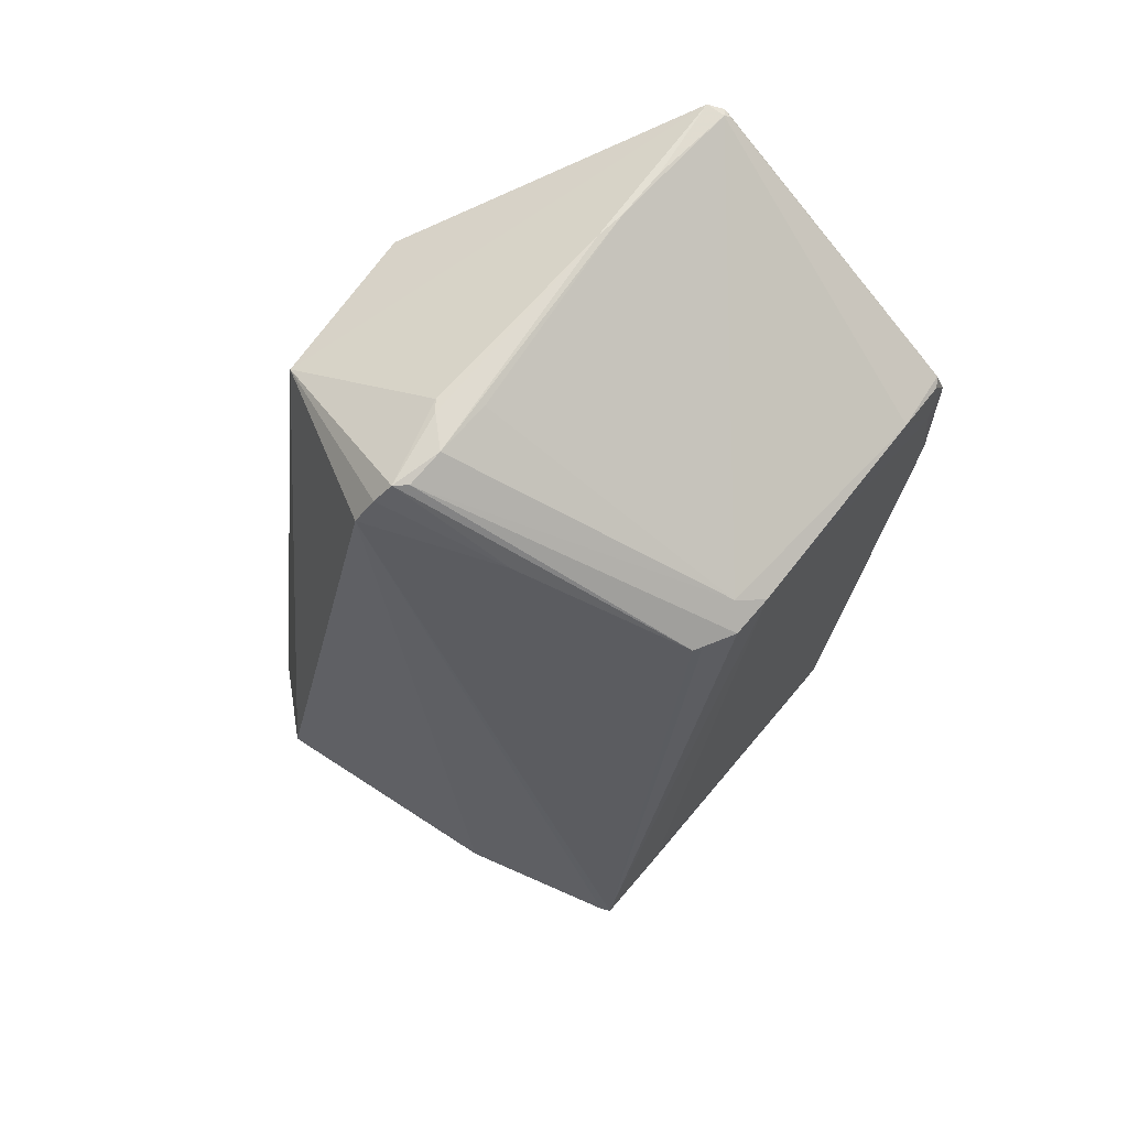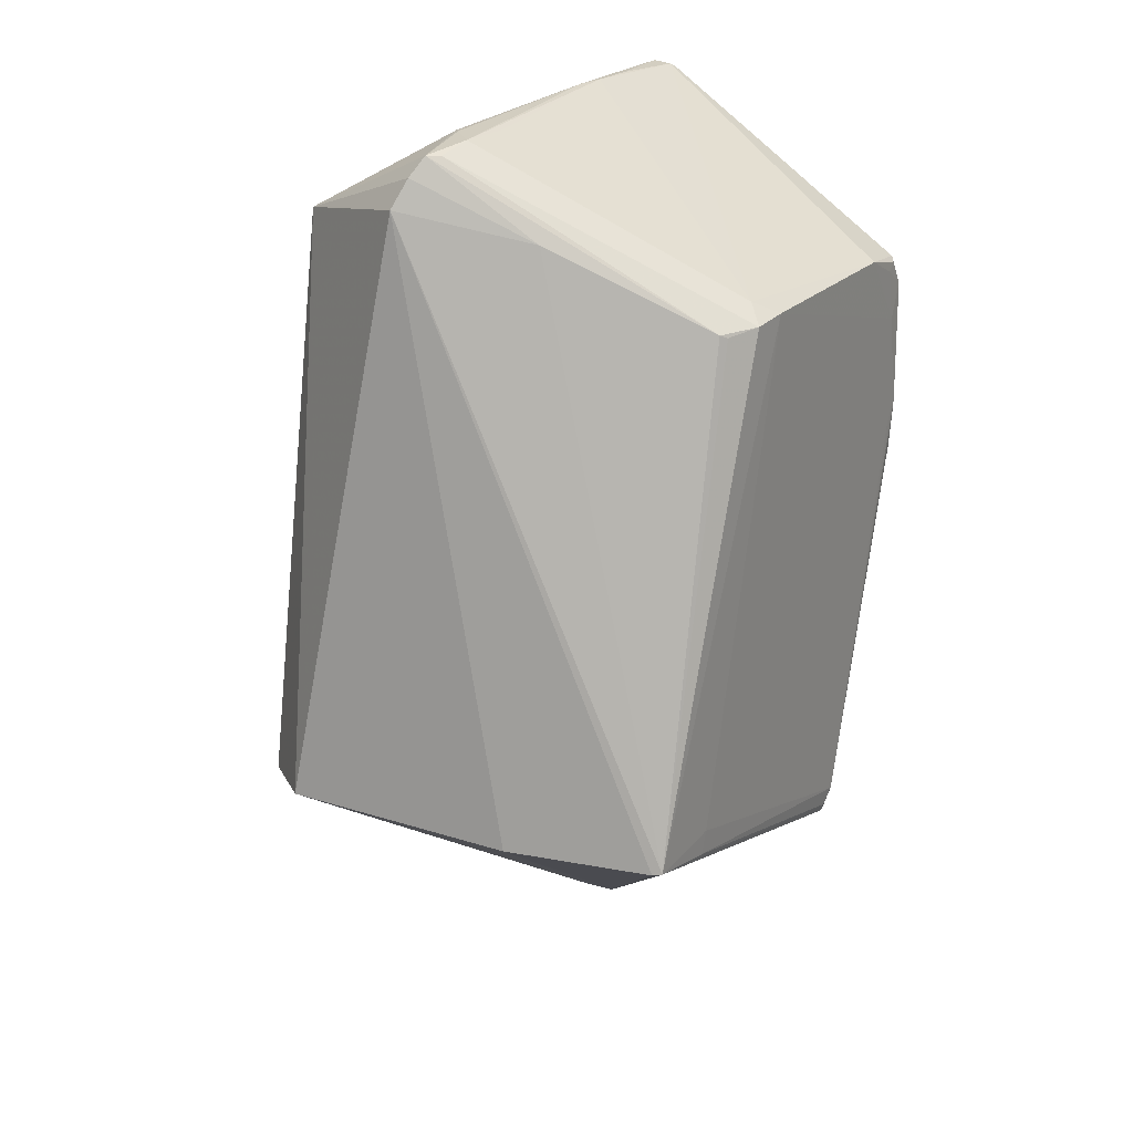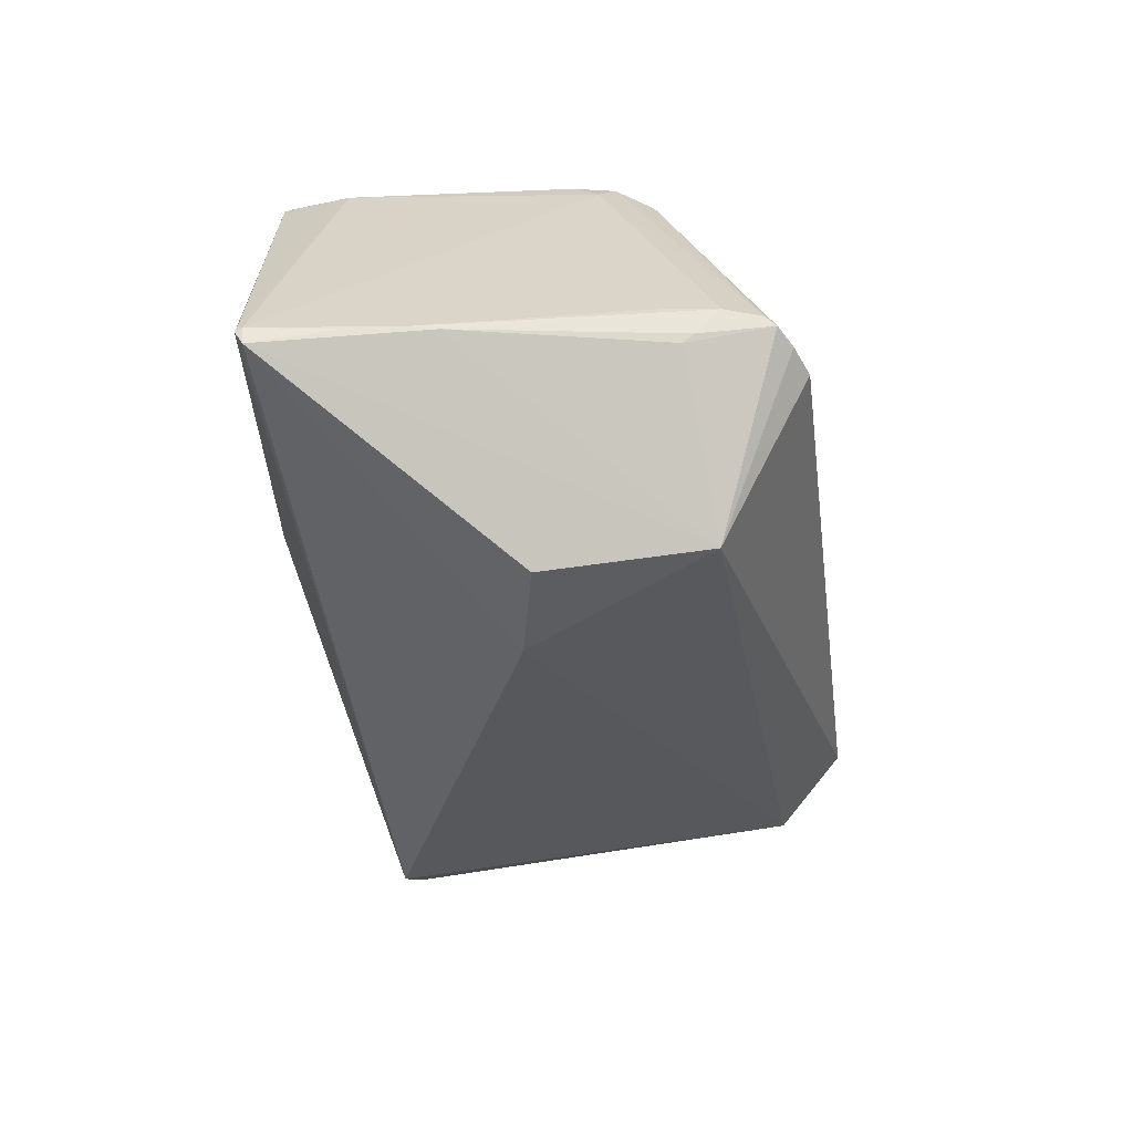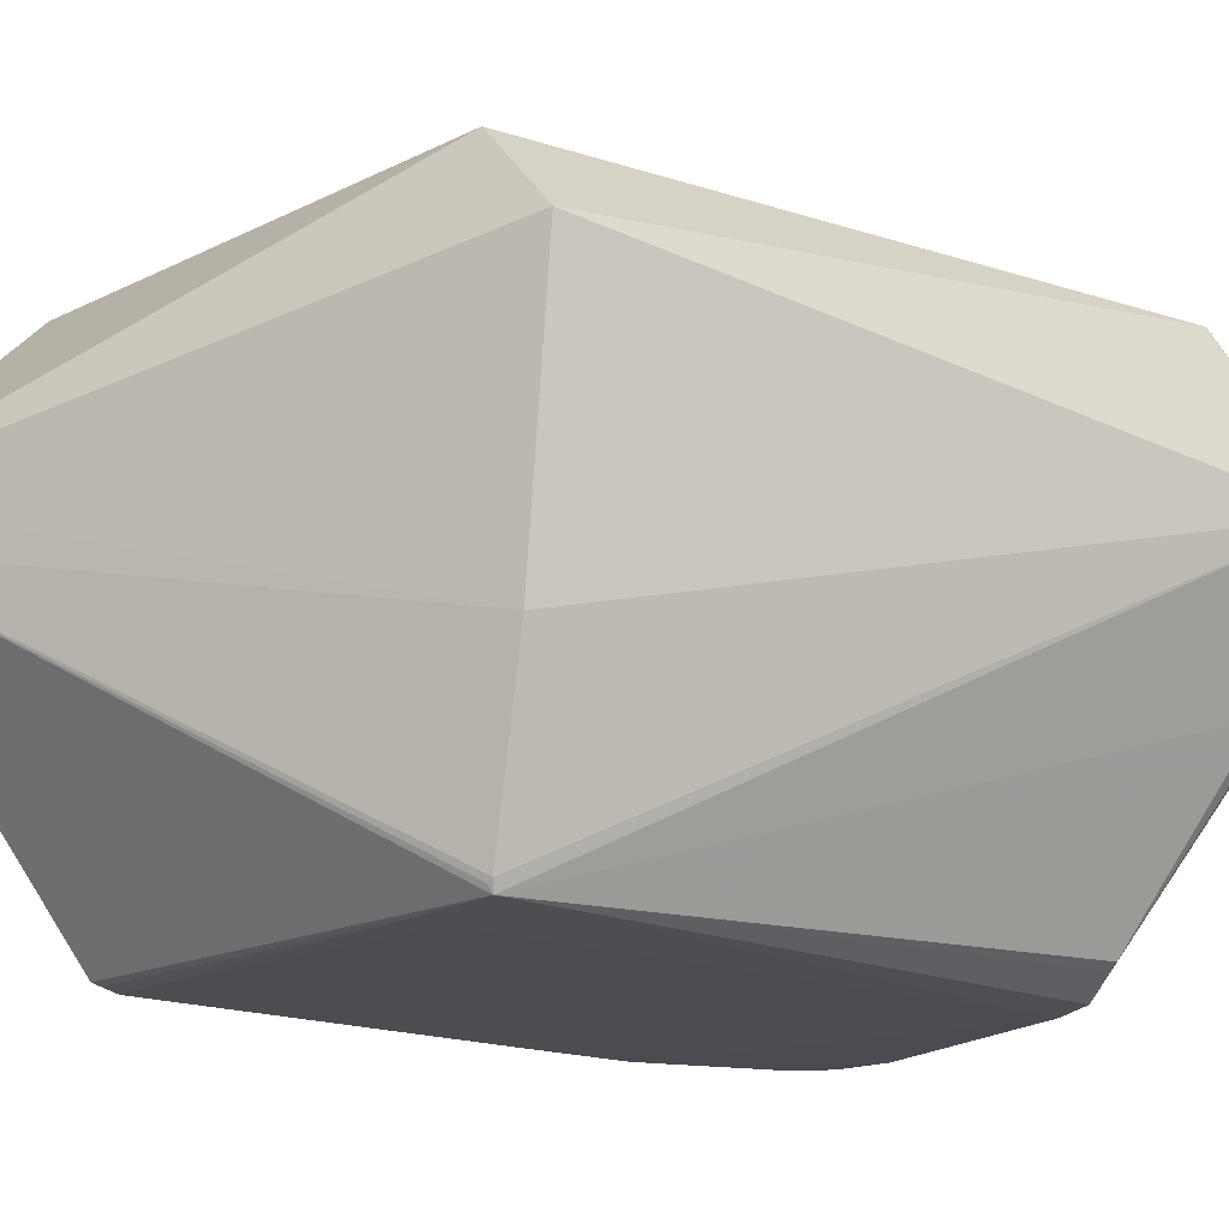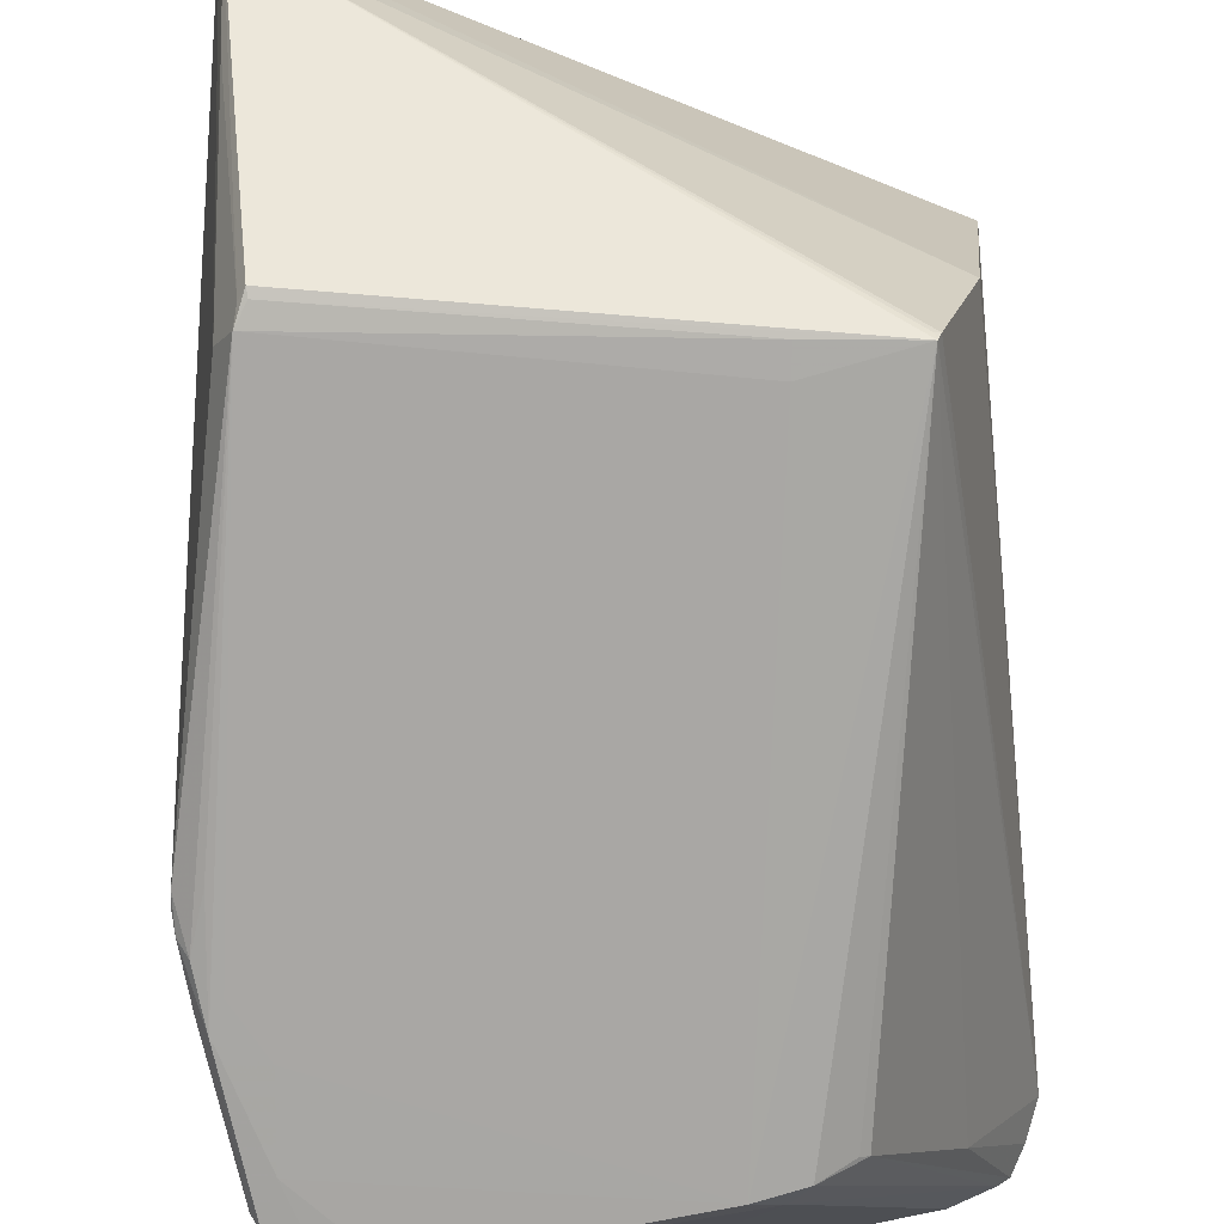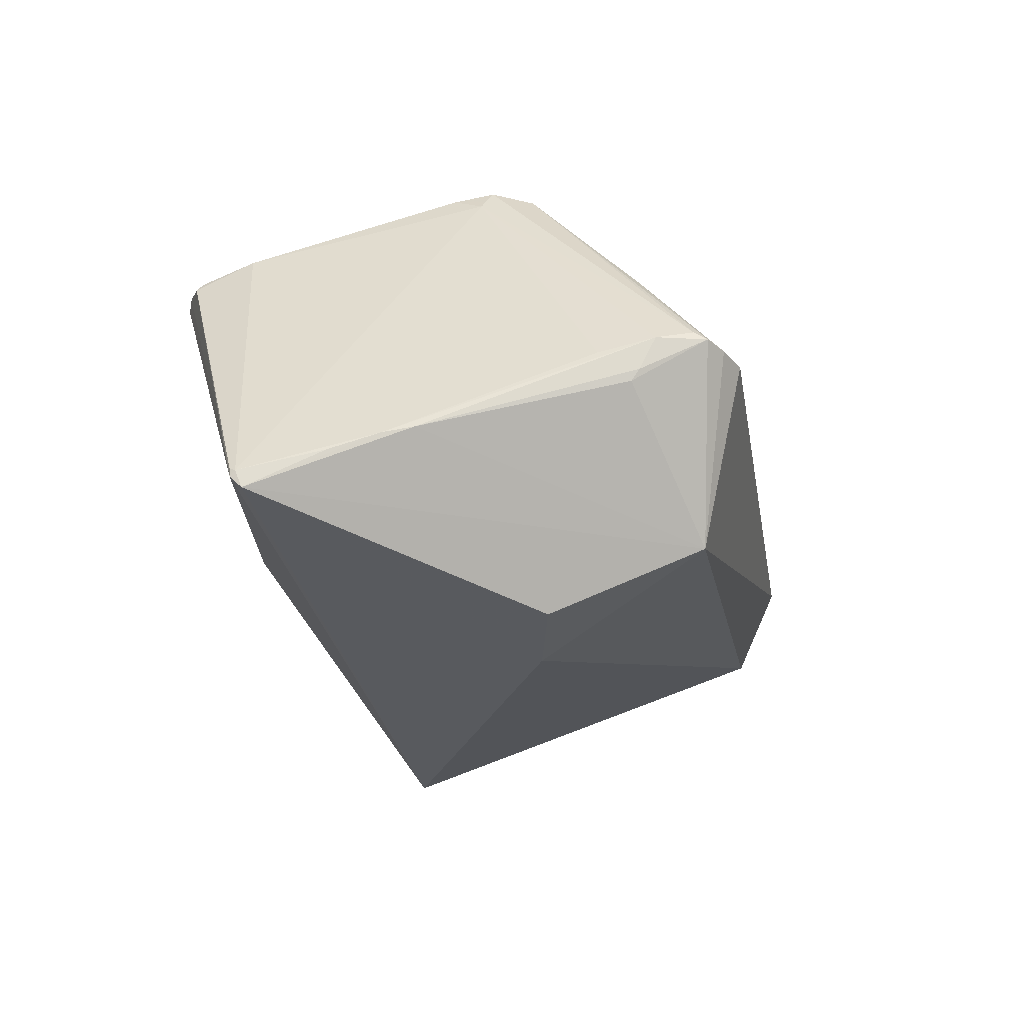
<metadata>
{"format":"obj","ext":"obj","renderer":"f3d","projection":"perspective","resolution":1024,"background":"white","views":[{"elev":68.1,"azim":127.9,"up":"+Y"},{"elev":23.2,"azim":120.5,"up":"+Y"},{"elev":59.1,"azim":-2.1,"up":"+Y"},{"elev":-15.6,"azim":64.8,"up":"+Z"},{"elev":-74.7,"azim":12.2,"up":"+Z"},{"elev":71.3,"azim":-18.0,"up":"+Y"}]}
</metadata>
<code>
g Mesh
v 4.718 -2.563 0.7396
v 4.364 -2.884 0.02019
v 4.359 -2.866 0.02289
v 4.358 -2.84 0.01787
v 4.356 -2.765 0.01816
v 4.36 -2.562 0.0157
v 4.732 -2.392 0.7181
v 4.353 -2.882 0.3568
v 4.35 -2.864 0.3582
v 4.355 -2.891 0.348
v 4.367 -2.82 0.004872
v 4.381 -2.499 0.01208
v 4.368 -2.545 0.002836
v 4.505 -3.419 0.7021
v 4.529 -3.472 0.683
v 4.562 -3.694 0.4554
v 4.569 -3.686 0.4051
v 4.555 -3.586 0.2865
v 4.367 -2.745 0.0002938
v 4.37 -2.737 0.0001957
v 5.112 -2.325 0.4652
v 4.518 -3.36 0.04057
v 4.39 -2.779 9.656e-05
v 5.133 -3.254 0.7014
v 4.924 -2.492 0.02928
v 4.479 -2.485 0.0009681
v 4.398 -2.887 0.00177
v 4.396 -2.597 0.0004114
v 4.394 -2.505 0.003479
v 4.938 -2.245 0.4656
v 4.954 -2.242 0.4528
v 4.623 -2.23 0.4425
v 4.495 -2.232 0.4363
v 4.355 -2.241 0.4298
v 4.365 -2.239 0.4239
v 5.016 -3.266 0.002046
v 4.934 -2.487 0.0374
v 4.877 -2.484 0.003841
v 4.814 -2.48 0.0003036
v 4.576 -2.23 0.4362
v 5.007 -3.23 0.0008777
v 4.564 -3.411 0.006951
v 4.563 -3.4 0.003881
v 4.85 -2.458 0.03082
v 5.23 -3.228 0.5944
v 5.199 -3.239 0.2374
v 5.144 -3.242 0.01775
v 5.137 -3.244 0.01322
v 5.138 -3.239 0.003691
v 4.552 -3.399 0.01172
v 4.544 -3.376 0.0003934
v 4.42 -2.707 0.0001001
v 4.411 -2.517 0.001922
v 4.906 -2.245 0.4093
v 5.026 -2.369 0.2742
v 4.979 -2.379 0.6984
v 5.088 -2.282 0.4497
v 5.065 -2.254 0.4355
v 5.05 -2.255 0.4184
v 4.993 -2.243 0.4132
v 4.366 -2.235 0.4521
v 4.358 -2.244 0.4176
f 32 61 56
f 56 61 32
f 45 16 46
f 46 16 45
f 46 16 17
f 17 16 46
f 45 56 24
f 24 56 45
f 24 16 45
f 45 16 24
f 7 56 61
f 61 56 7
f 8 14 9
f 9 14 8
f 8 16 14
f 14 16 8
f 9 3 8
f 8 3 9
f 47 46 17
f 17 46 47
f 39 38 49
f 49 38 39
f 39 51 23
f 23 51 39
f 17 16 22
f 22 16 17
f 42 49 17
f 17 49 42
f 14 16 15
f 15 16 14
f 15 24 14
f 14 24 15
f 16 24 15
f 15 24 16
f 10 8 3
f 3 8 10
f 16 8 10
f 10 8 16
f 4 3 9
f 9 3 4
f 9 5 4
f 4 5 9
f 5 19 4
f 4 19 5
f 6 19 5
f 5 19 6
f 23 51 20
f 20 51 23
f 51 19 20
f 20 19 51
f 17 49 48
f 48 49 17
f 48 47 17
f 17 47 48
f 49 47 48
f 48 47 49
f 41 39 49
f 49 39 41
f 51 39 41
f 41 39 51
f 32 56 30
f 30 56 32
f 56 58 30
f 30 58 56
f 21 56 45
f 45 56 21
f 45 46 21
f 21 46 45
f 46 47 21
f 21 47 46
f 21 47 49
f 49 47 21
f 17 22 18
f 18 22 17
f 49 42 43
f 43 42 49
f 43 42 51
f 51 42 43
f 56 7 1
f 1 7 56
f 1 24 56
f 56 24 1
f 14 24 1
f 1 24 14
f 1 61 14
f 14 61 1
f 1 7 61
f 61 7 1
f 11 4 19
f 19 4 11
f 9 14 34
f 34 14 9
f 14 61 34
f 34 61 14
f 34 5 9
f 9 5 34
f 34 6 5
f 5 6 34
f 52 39 23
f 23 39 52
f 23 20 52
f 52 20 23
f 36 41 49
f 49 41 36
f 51 41 36
f 36 41 51
f 49 43 36
f 36 43 49
f 36 43 51
f 51 43 36
f 38 39 44
f 44 39 38
f 31 30 58
f 58 30 31
f 58 60 31
f 31 60 58
f 32 30 31
f 31 30 32
f 31 60 32
f 32 60 31
f 59 60 58
f 58 60 59
f 38 44 59
f 59 44 38
f 59 44 60
f 60 44 59
f 57 58 56
f 56 58 57
f 56 21 57
f 57 21 56
f 51 42 50
f 50 42 51
f 50 22 51
f 51 22 50
f 50 18 22
f 22 18 50
f 50 42 17
f 17 42 50
f 17 18 50
f 50 18 17
f 27 19 51
f 51 19 27
f 51 11 27
f 27 11 51
f 27 11 19
f 19 11 27
f 3 4 2
f 2 4 3
f 4 11 2
f 2 11 4
f 2 11 51
f 51 11 2
f 51 22 2
f 2 22 51
f 2 22 16
f 16 22 2
f 2 10 3
f 3 10 2
f 16 10 2
f 2 10 16
f 60 44 54
f 54 44 60
f 40 61 32
f 32 61 40
f 40 54 44
f 44 54 40
f 32 60 40
f 40 60 32
f 60 54 40
f 40 54 60
f 38 59 37
f 37 59 38
f 37 59 58
f 58 59 37
f 35 40 44
f 44 40 35
f 35 34 61
f 61 34 35
f 26 44 39
f 39 44 26
f 26 35 44
f 44 35 26
f 12 26 29
f 29 26 12
f 58 57 55
f 55 57 58
f 55 37 58
f 58 37 55
f 55 57 21
f 21 57 55
f 55 21 49
f 49 21 55
f 49 37 55
f 55 37 49
f 49 38 25
f 25 38 49
f 25 37 49
f 49 37 25
f 38 37 25
f 25 37 38
f 61 40 33
f 33 40 61
f 33 35 61
f 61 35 33
f 40 35 33
f 33 35 40
f 28 52 20
f 20 52 28
f 39 52 28
f 28 52 39
f 28 26 39
f 39 26 28
f 34 35 62
f 62 35 34
f 62 12 34
f 34 12 62
f 35 26 62
f 62 26 35
f 26 12 62
f 62 12 26
f 29 26 53
f 53 26 29
f 26 28 53
f 53 28 26
f 29 53 13
f 13 53 29
f 13 53 28
f 28 53 13
f 13 12 29
f 29 12 13
f 19 6 13
f 13 6 19
f 13 20 19
f 19 20 13
f 13 28 20
f 20 28 13
f 6 34 13
f 13 34 6
f 34 12 13
f 13 12 34
f 56 61 32
f 32 61 56
f 46 16 45
f 45 16 46
f 17 16 46
f 46 16 17
f 24 56 45
f 45 56 24
f 45 16 24
f 24 16 45
f 61 56 7
f 7 56 61
f 9 14 8
f 8 14 9
f 14 16 8
f 8 16 14
f 8 3 9
f 9 3 8
f 17 46 47
f 47 46 17
f 49 38 39
f 39 38 49
f 23 51 39
f 39 51 23
f 22 16 17
f 17 16 22
f 17 49 42
f 42 49 17
f 15 16 14
f 14 16 15
f 14 24 15
f 15 24 14
f 15 24 16
f 16 24 15
f 3 8 10
f 10 8 3
f 10 8 16
f 16 8 10
f 9 3 4
f 4 3 9
f 4 5 9
f 9 5 4
f 4 19 5
f 5 19 4
f 5 19 6
f 6 19 5
f 20 51 23
f 23 51 20
f 20 19 51
f 51 19 20
f 48 49 17
f 17 49 48
f 17 47 48
f 48 47 17
f 48 47 49
f 49 47 48
f 49 39 41
f 41 39 49
f 41 39 51
f 51 39 41
f 30 56 32
f 32 56 30
f 30 58 56
f 56 58 30
f 45 56 21
f 21 56 45
f 21 46 45
f 45 46 21
f 21 47 46
f 46 47 21
f 49 47 21
f 21 47 49
f 18 22 17
f 17 22 18
f 43 42 49
f 49 42 43
f 51 42 43
f 43 42 51
f 1 7 56
f 56 7 1
f 56 24 1
f 1 24 56
f 1 24 14
f 14 24 1
f 14 61 1
f 1 61 14
f 61 7 1
f 1 7 61
f 19 4 11
f 11 4 19
f 34 14 9
f 9 14 34
f 34 61 14
f 14 61 34
f 9 5 34
f 34 5 9
f 5 6 34
f 34 6 5
f 23 39 52
f 52 39 23
f 52 20 23
f 23 20 52
f 49 41 36
f 36 41 49
f 36 41 51
f 51 41 36
f 36 43 49
f 49 43 36
f 51 43 36
f 36 43 51
f 44 39 38
f 38 39 44
f 58 30 31
f 31 30 58
f 31 60 58
f 58 60 31
f 31 30 32
f 32 30 31
f 32 60 31
f 31 60 32
f 58 60 59
f 59 60 58
f 59 44 38
f 38 44 59
f 60 44 59
f 59 44 60
f 56 58 57
f 57 58 56
f 57 21 56
f 56 21 57
f 50 42 51
f 51 42 50
f 51 22 50
f 50 22 51
f 22 18 50
f 50 18 22
f 17 42 50
f 50 42 17
f 50 18 17
f 17 18 50
f 51 19 27
f 27 19 51
f 27 11 51
f 51 11 27
f 19 11 27
f 27 11 19
f 2 4 3
f 3 4 2
f 2 11 4
f 4 11 2
f 51 11 2
f 2 11 51
f 2 22 51
f 51 22 2
f 16 22 2
f 2 22 16
f 3 10 2
f 2 10 3
f 2 10 16
f 16 10 2
f 54 44 60
f 60 44 54
f 32 61 40
f 40 61 32
f 44 54 40
f 40 54 44
f 40 60 32
f 32 60 40
f 40 54 60
f 60 54 40
f 37 59 38
f 38 59 37
f 58 59 37
f 37 59 58
f 44 40 35
f 35 40 44
f 61 34 35
f 35 34 61
f 39 44 26
f 26 44 39
f 44 35 26
f 26 35 44
f 29 26 12
f 12 26 29
f 55 57 58
f 58 57 55
f 58 37 55
f 55 37 58
f 21 57 55
f 55 57 21
f 49 21 55
f 55 21 49
f 55 37 49
f 49 37 55
f 25 38 49
f 49 38 25
f 49 37 25
f 25 37 49
f 25 37 38
f 38 37 25
f 33 40 61
f 61 40 33
f 61 35 33
f 33 35 61
f 33 35 40
f 40 35 33
f 20 52 28
f 28 52 20
f 28 52 39
f 39 52 28
f 39 26 28
f 28 26 39
f 62 35 34
f 34 35 62
f 34 12 62
f 62 12 34
f 62 26 35
f 35 26 62
f 62 12 26
f 26 12 62
f 53 26 29
f 29 26 53
f 53 28 26
f 26 28 53
f 13 53 29
f 29 53 13
f 28 53 13
f 13 53 28
f 29 12 13
f 13 12 29
f 13 6 19
f 19 6 13
f 19 20 13
f 13 20 19
f 20 28 13
f 13 28 20
f 13 34 6
f 6 34 13
f 13 12 34
f 34 12 13

</code>
